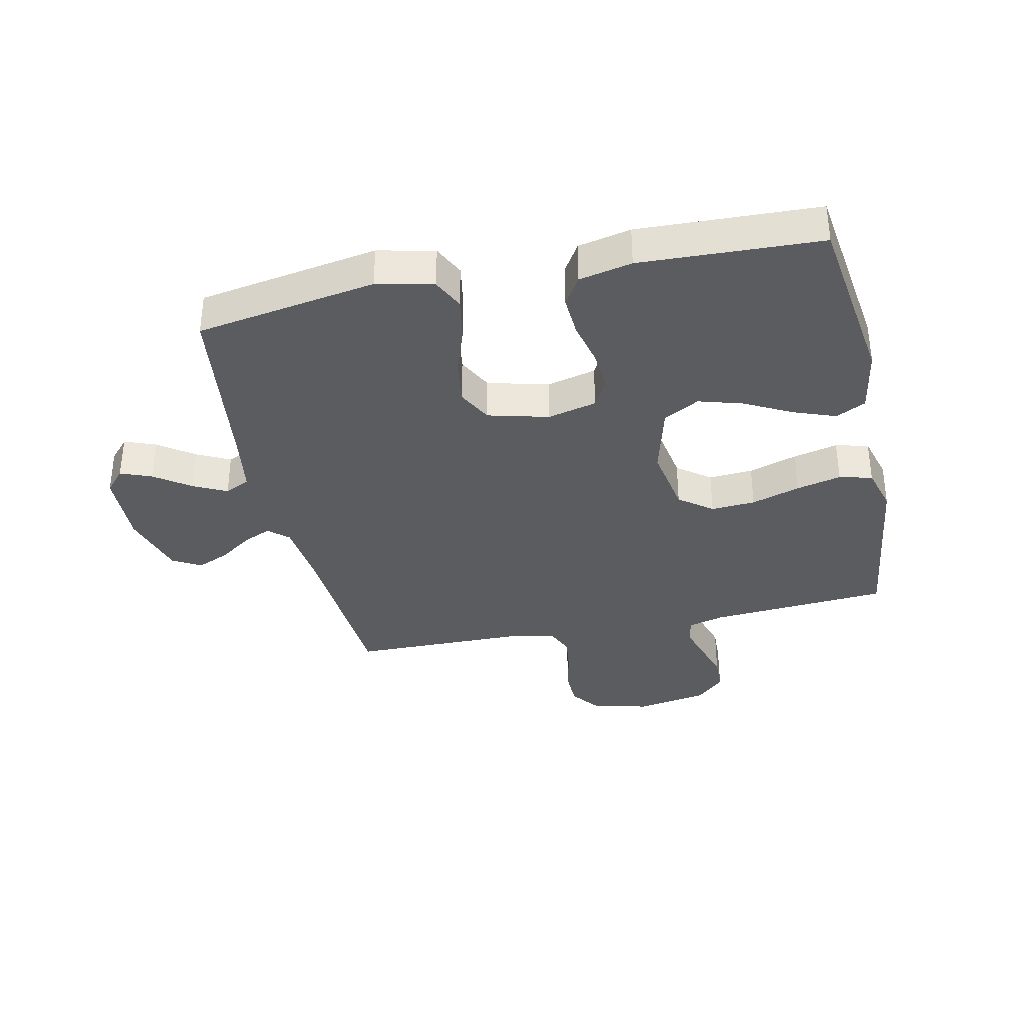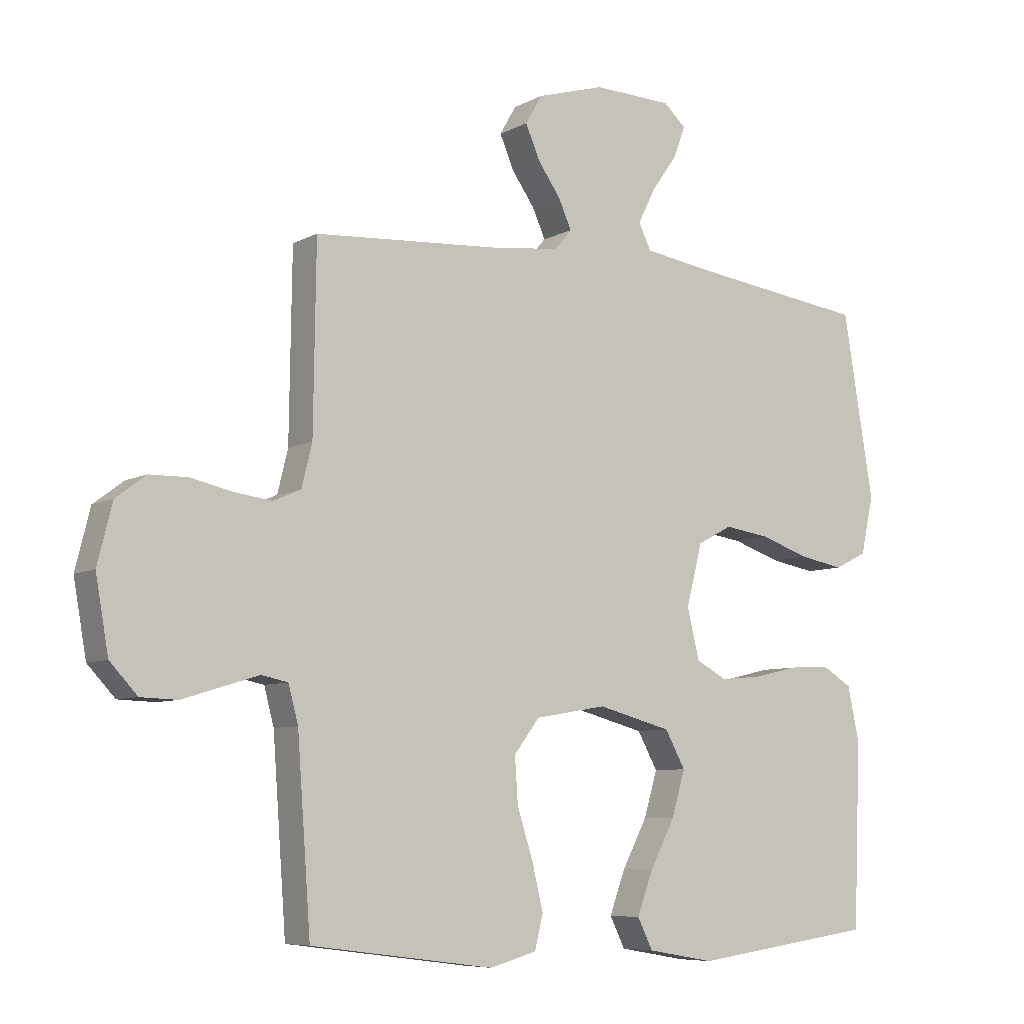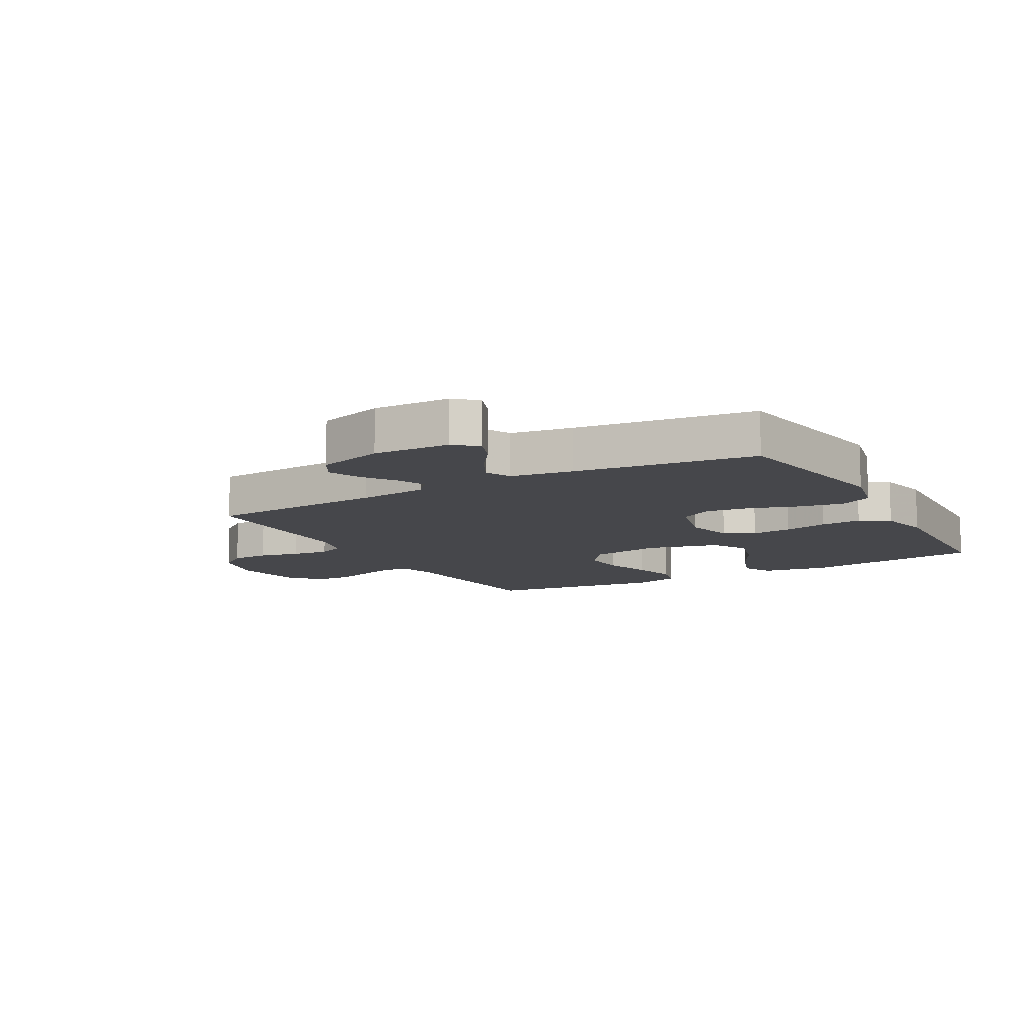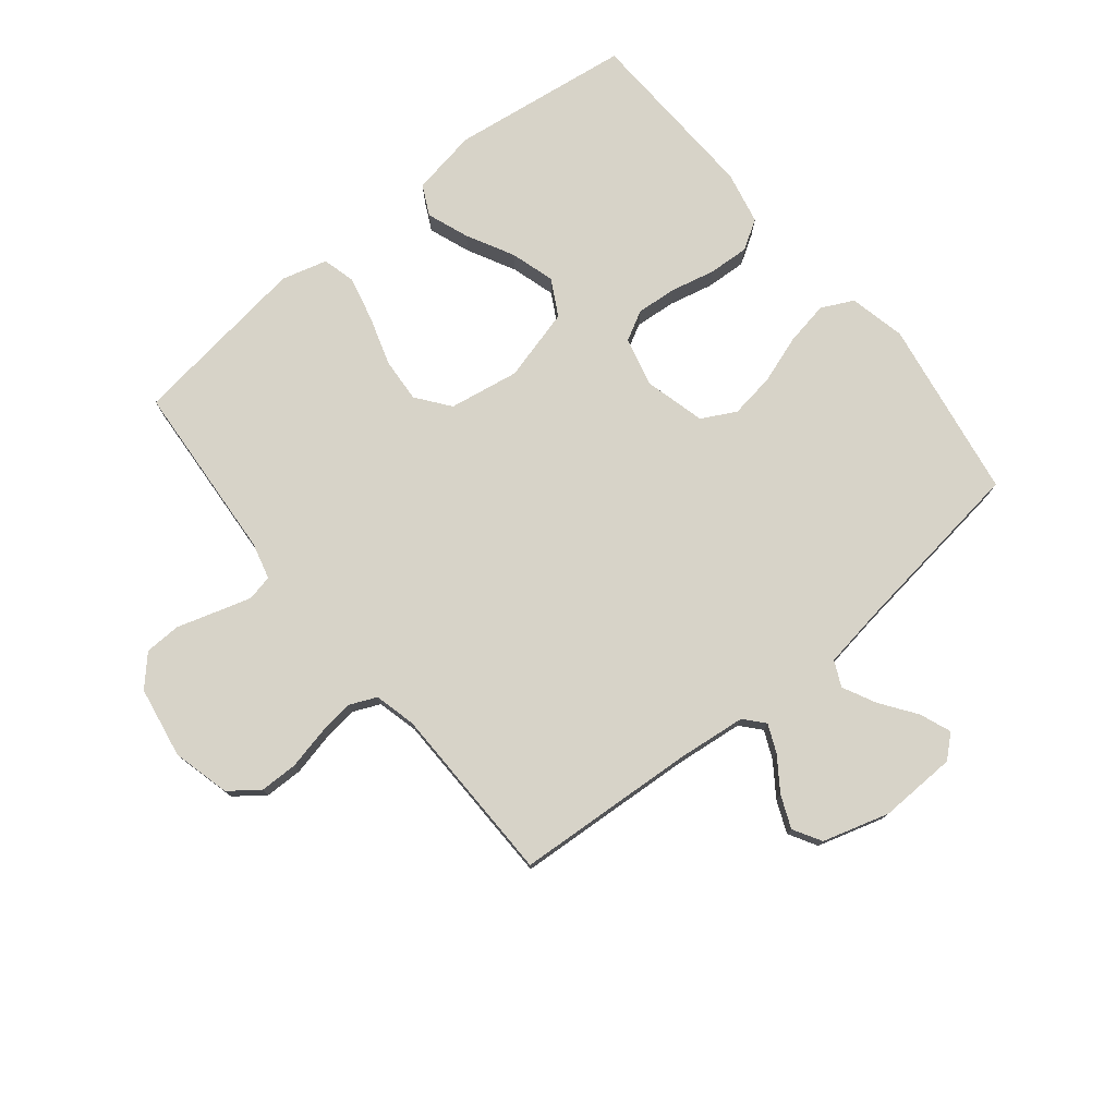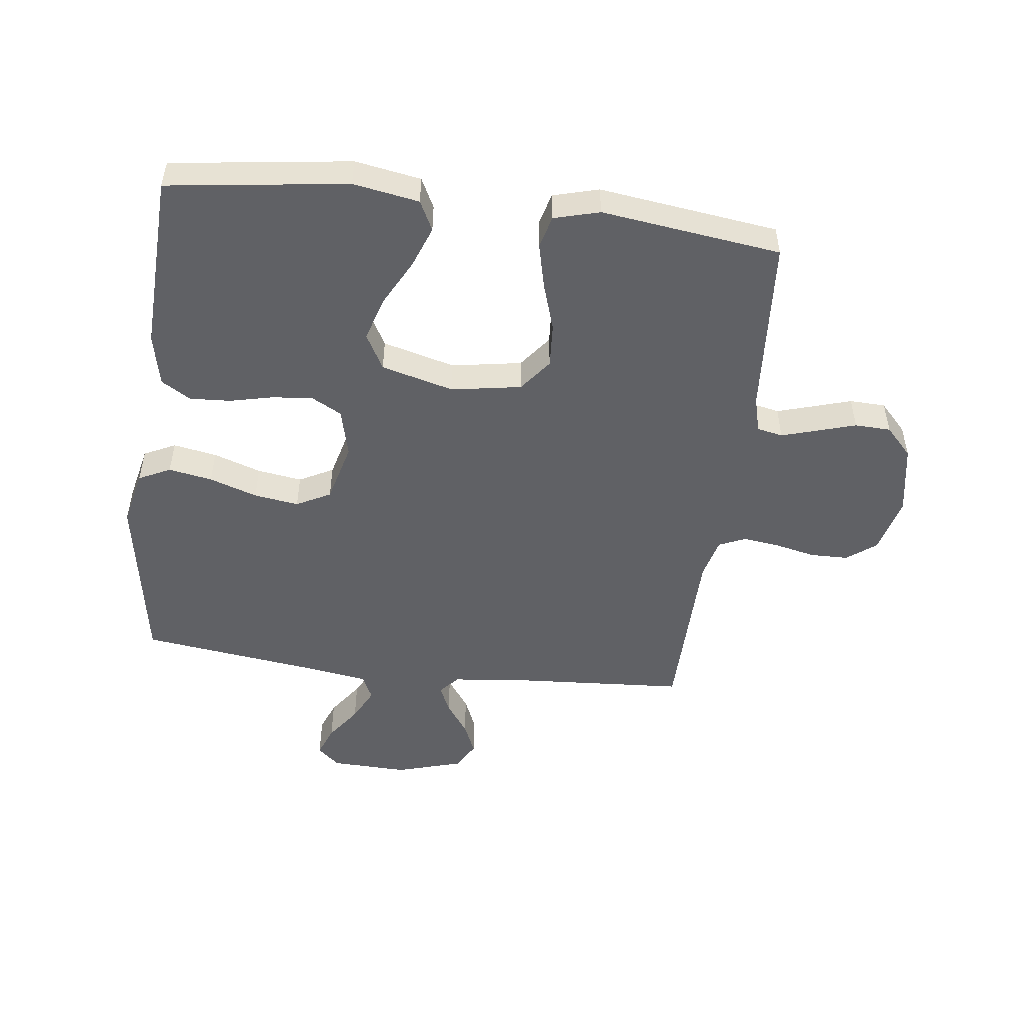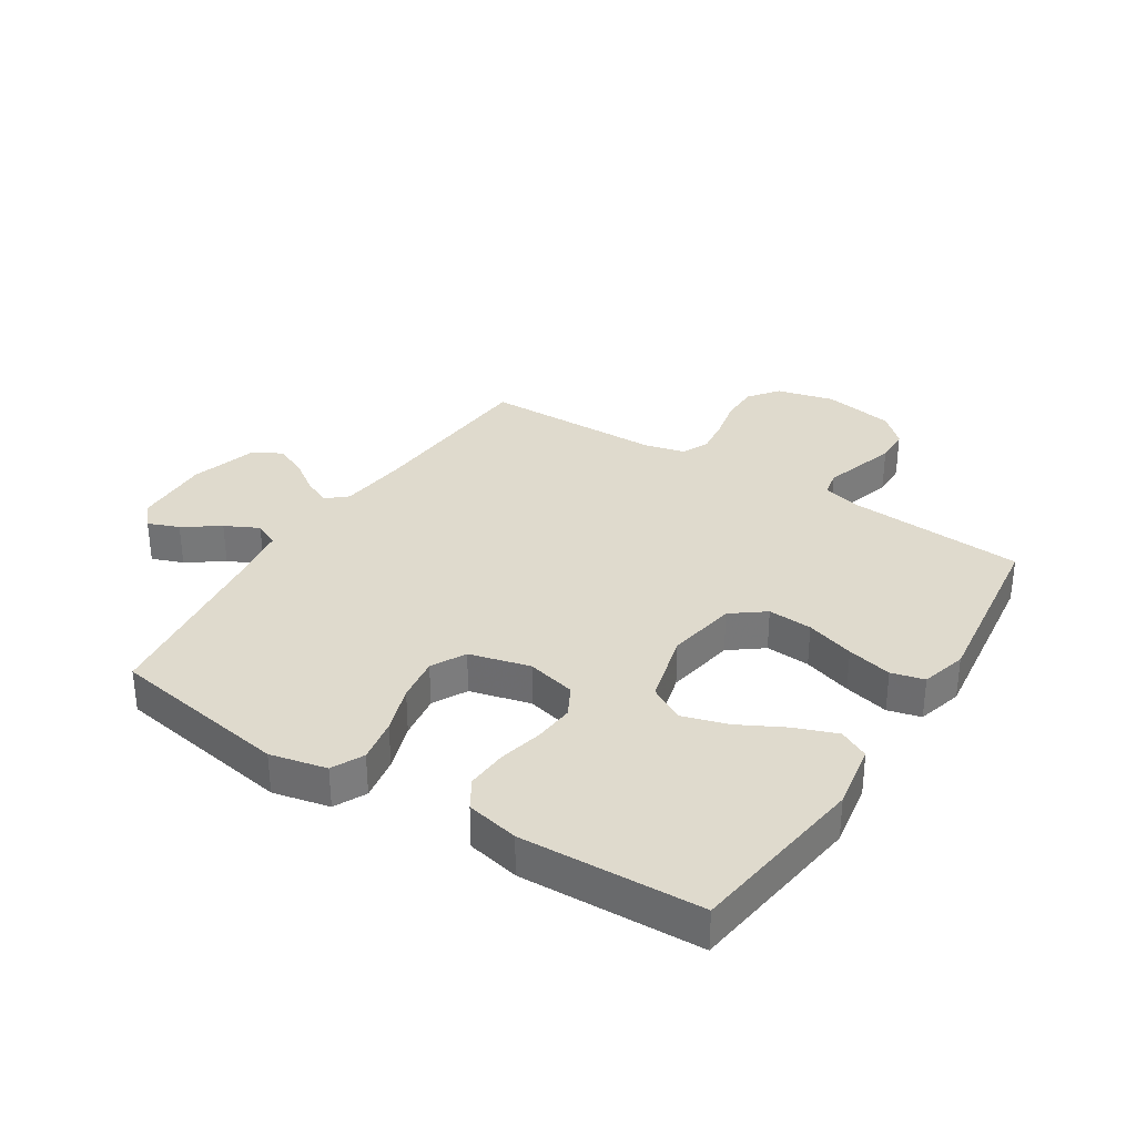
<metadata>
{"format":"obj","ext":"obj","renderer":"f3d","projection":"perspective","resolution":1024,"background":"white","views":[{"elev":-35.3,"azim":102.2,"up":"+Y"},{"elev":-7.3,"azim":-34.2,"up":"+Z"},{"elev":-10.8,"azim":29.4,"up":"+Y"},{"elev":76.8,"azim":-39.2,"up":"+Y"},{"elev":-50.0,"azim":172.8,"up":"+Y"},{"elev":32.9,"azim":122.5,"up":"+Y"}]}
</metadata>
<code>
v 0.5 0.07 0.5
v 0.55 0.07 0.2
v 0.529 0.07 0.106
v 0.476 0.07 0.08
v 0.403 0.07 0.093
v 0.323 0.07 0.12
v 0.248 0.07 0.131
v 0.191 0.07 0.101
v 0.165 0.07 0
v 0.185 0.07 -0.082
v 0.235 0.07 -0.109
v 0.303 0.07 -0.103
v 0.376 0.07 -0.086
v 0.444 0.07 -0.082
v 0.493 0.07 -0.112
v 0.512 0.07 -0.2
v 0.5 0.07 -0.5
v 0.2 0.07 -0.541
v 0.09 0.07 -0.522
v 0.065 0.07 -0.472
v 0.091 0.07 -0.402
v 0.132 0.07 -0.324
v 0.154 0.07 -0.25
v 0.121 0.07 -0.19
v 0 0.07 -0.158
v -0.117 0.07 -0.178
v -0.159 0.07 -0.233
v -0.154 0.07 -0.307
v -0.128 0.07 -0.388
v -0.11 0.07 -0.463
v -0.124 0.07 -0.518
v -0.2 0.07 -0.539
v -0.5 0.07 -0.5
v -0.522 0.07 -0.2
v -0.538 0.07 -0.14
v -0.581 0.07 -0.131
v -0.64 0.07 -0.149
v -0.705 0.07 -0.169
v -0.765 0.07 -0.167
v -0.81 0.07 -0.119
v -0.831 0.07 0
v -0.807 0.07 0.096
v -0.758 0.07 0.133
v -0.695 0.07 0.134
v -0.627 0.07 0.119
v -0.566 0.07 0.111
v -0.521 0.07 0.131
v -0.504 0.07 0.2
v -0.5 0.07 0.5
v -0.2 0.07 0.52
v -0.085 0.07 0.533
v -0.056 0.07 0.566
v -0.077 0.07 0.613
v -0.115 0.07 0.667
v -0.138 0.07 0.721
v -0.111 0.07 0.768
v 0 0.07 0.801
v 0.129 0.07 0.797
v 0.166 0.07 0.764
v 0.146 0.07 0.712
v 0.104 0.07 0.653
v 0.076 0.07 0.597
v 0.096 0.07 0.555
v 0.2 0.07 0.539
v 0.5 0 0.5
v 0.55 0 0.2
v 0.529 0 0.106
v 0.476 0 0.08
v 0.403 0 0.093
v 0.323 0 0.12
v 0.248 0 0.131
v 0.191 0 0.101
v 0.165 0 0
v 0.185 0 -0.082
v 0.235 0 -0.109
v 0.303 0 -0.103
v 0.376 0 -0.086
v 0.444 0 -0.082
v 0.493 0 -0.112
v 0.512 0 -0.2
v 0.5 0 -0.5
v 0.2 0 -0.541
v 0.09 0 -0.522
v 0.065 0 -0.472
v 0.091 0 -0.402
v 0.132 0 -0.324
v 0.154 0 -0.25
v 0.121 0 -0.19
v 0 0 -0.158
v -0.117 0 -0.178
v -0.159 0 -0.233
v -0.154 0 -0.307
v -0.128 0 -0.388
v -0.11 0 -0.463
v -0.124 0 -0.518
v -0.2 0 -0.539
v -0.5 0 -0.5
v -0.522 0 -0.2
v -0.538 0 -0.14
v -0.581 0 -0.131
v -0.64 0 -0.149
v -0.705 0 -0.169
v -0.765 0 -0.167
v -0.81 0 -0.119
v -0.831 0 0
v -0.807 0 0.096
v -0.758 0 0.133
v -0.695 0 0.134
v -0.627 0 0.119
v -0.566 0 0.111
v -0.521 0 0.131
v -0.504 0 0.2
v -0.5 0 0.5
v -0.2 0 0.52
v -0.085 0 0.533
v -0.056 0 0.566
v -0.077 0 0.613
v -0.115 0 0.667
v -0.138 0 0.721
v -0.111 0 0.768
v 0 0 0.801
v 0.129 0 0.797
v 0.166 0 0.764
v 0.146 0 0.712
v 0.104 0 0.653
v 0.076 0 0.597
v 0.096 0 0.555
v 0.2 0 0.539
f 58 59 60 61
f 58 61 62
f 57 58 62
f 56 57 62
f 53 54 55 56
f 52 53 56 62
f 51 52 62 63
f 48 49 50
f 47 48 50 51
f 42 43 44 45
f 42 45 46
f 41 42 46
f 40 41 46
f 37 38 39 40
f 36 37 40 46
f 35 36 46 47
f 31 32 33 34
f 28 29 30 31
f 28 31 34 35
f 19 20 21 22
f 19 22 23
f 18 19 23
f 17 18 23
f 16 17 23 24
f 12 13 14 15
f 11 12 15 16
f 3 4 5 6
f 3 6 7
f 64 1 2 3
f 64 3 7
f 63 64 7 8
f 51 63 8 9
f 47 51 9 10
f 27 28 35 47
f 26 27 47
f 25 26 47 10
f 11 16 24 25
f 10 11 25
f 125 124 123 122
f 126 125 122
f 126 122 121
f 126 121 120
f 120 119 118 117
f 126 120 117 116
f 127 126 116 115
f 114 113 112
f 115 114 112 111
f 109 108 107 106
f 110 109 106
f 110 106 105
f 110 105 104
f 104 103 102 101
f 110 104 101 100
f 111 110 100 99
f 98 97 96 95
f 95 94 93 92
f 99 98 95 92
f 86 85 84 83
f 87 86 83
f 87 83 82
f 87 82 81
f 88 87 81 80
f 79 78 77 76
f 80 79 76 75
f 70 69 68 67
f 71 70 67
f 67 66 65 128
f 71 67 128
f 72 71 128 127
f 73 72 127 115
f 74 73 115 111
f 111 99 92 91
f 111 91 90
f 74 111 90 89
f 89 88 80 75
f 89 75 74
f 1 65 66 2
f 2 66 67 3
f 3 67 68 4
f 4 68 69 5
f 5 69 70 6
f 6 70 71 7
f 7 71 72 8
f 8 72 73 9
f 9 73 74 10
f 10 74 75 11
f 11 75 76 12
f 12 76 77 13
f 13 77 78 14
f 14 78 79 15
f 15 79 80 16
f 16 80 81 17
f 17 81 82 18
f 18 82 83 19
f 19 83 84 20
f 20 84 85 21
f 21 85 86 22
f 22 86 87 23
f 23 87 88 24
f 24 88 89 25
f 25 89 90 26
f 26 90 91 27
f 27 91 92 28
f 28 92 93 29
f 29 93 94 30
f 30 94 95 31
f 31 95 96 32
f 32 96 97 33
f 33 97 98 34
f 34 98 99 35
f 35 99 100 36
f 36 100 101 37
f 37 101 102 38
f 38 102 103 39
f 39 103 104 40
f 40 104 105 41
f 41 105 106 42
f 42 106 107 43
f 43 107 108 44
f 44 108 109 45
f 45 109 110 46
f 46 110 111 47
f 47 111 112 48
f 48 112 113 49
f 49 113 114 50
f 50 114 115 51
f 51 115 116 52
f 52 116 117 53
f 53 117 118 54
f 54 118 119 55
f 55 119 120 56
f 56 120 121 57
f 57 121 122 58
f 58 122 123 59
f 59 123 124 60
f 60 124 125 61
f 61 125 126 62
f 62 126 127 63
f 63 127 128 64
f 64 128 65 1

</code>
